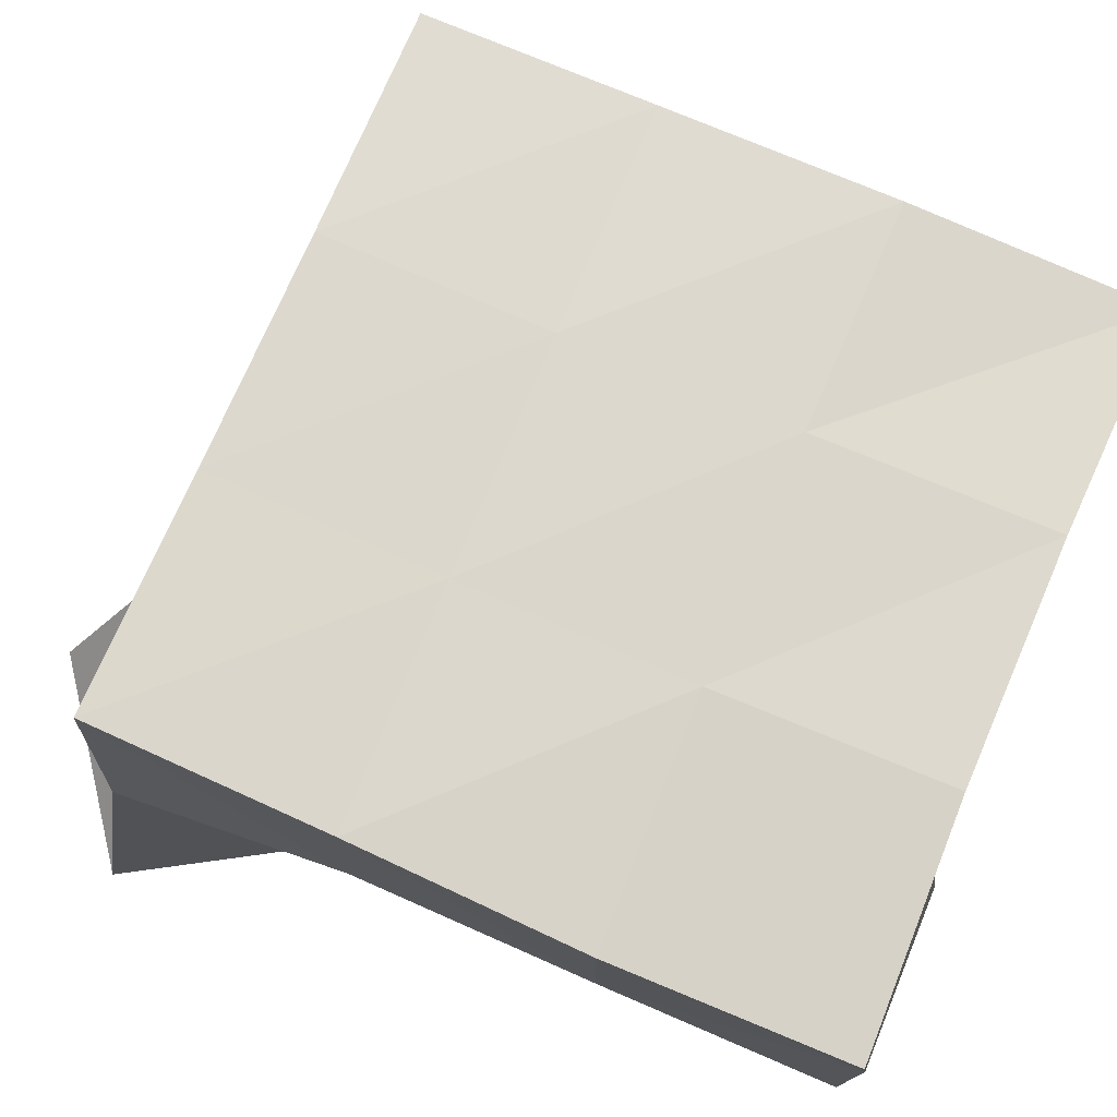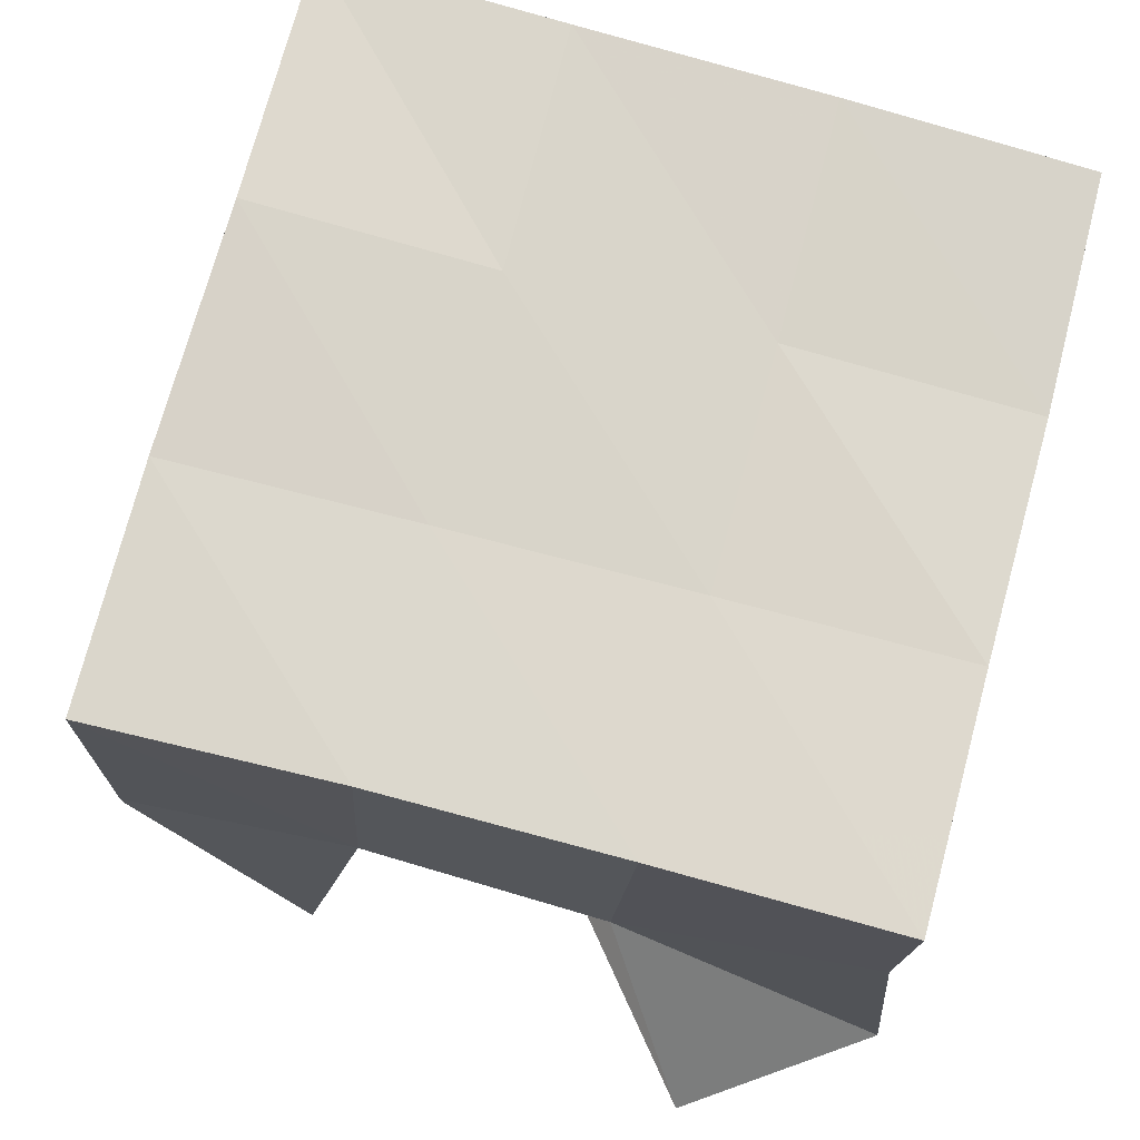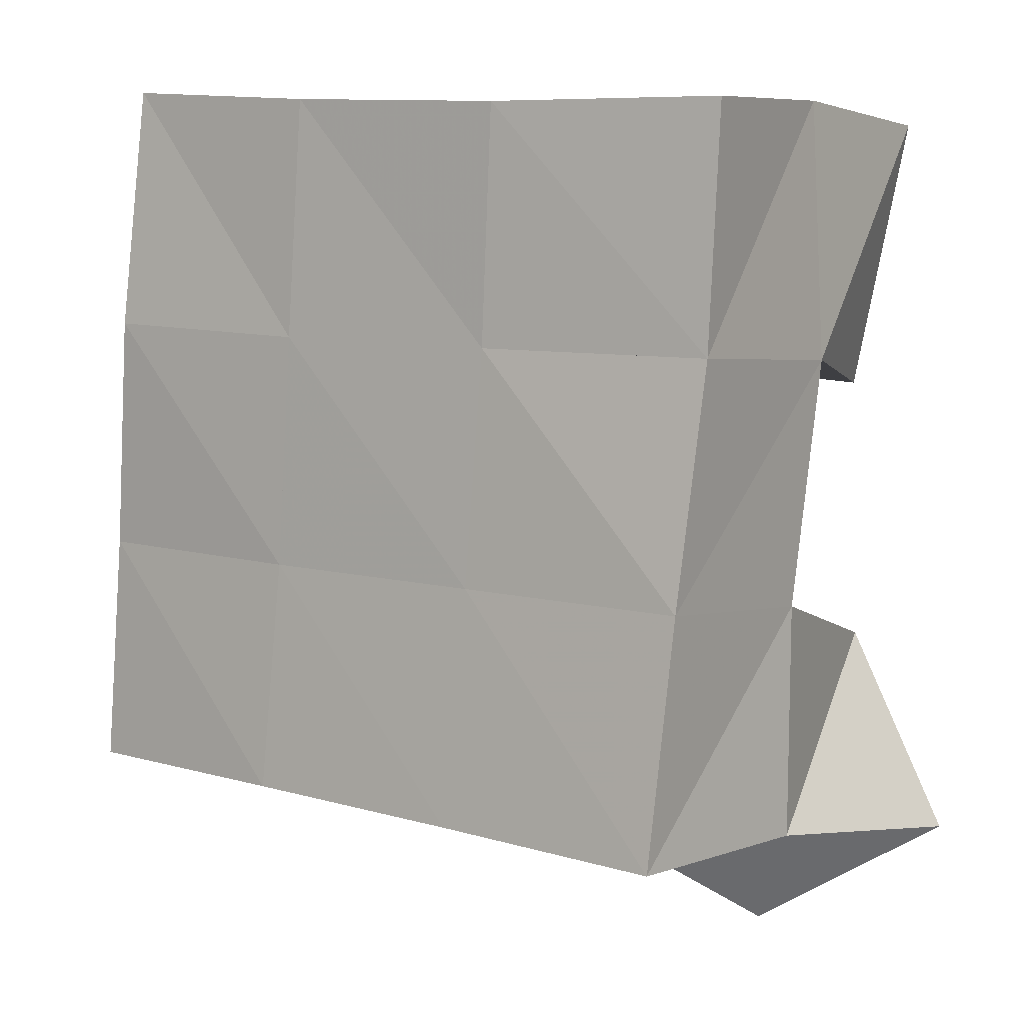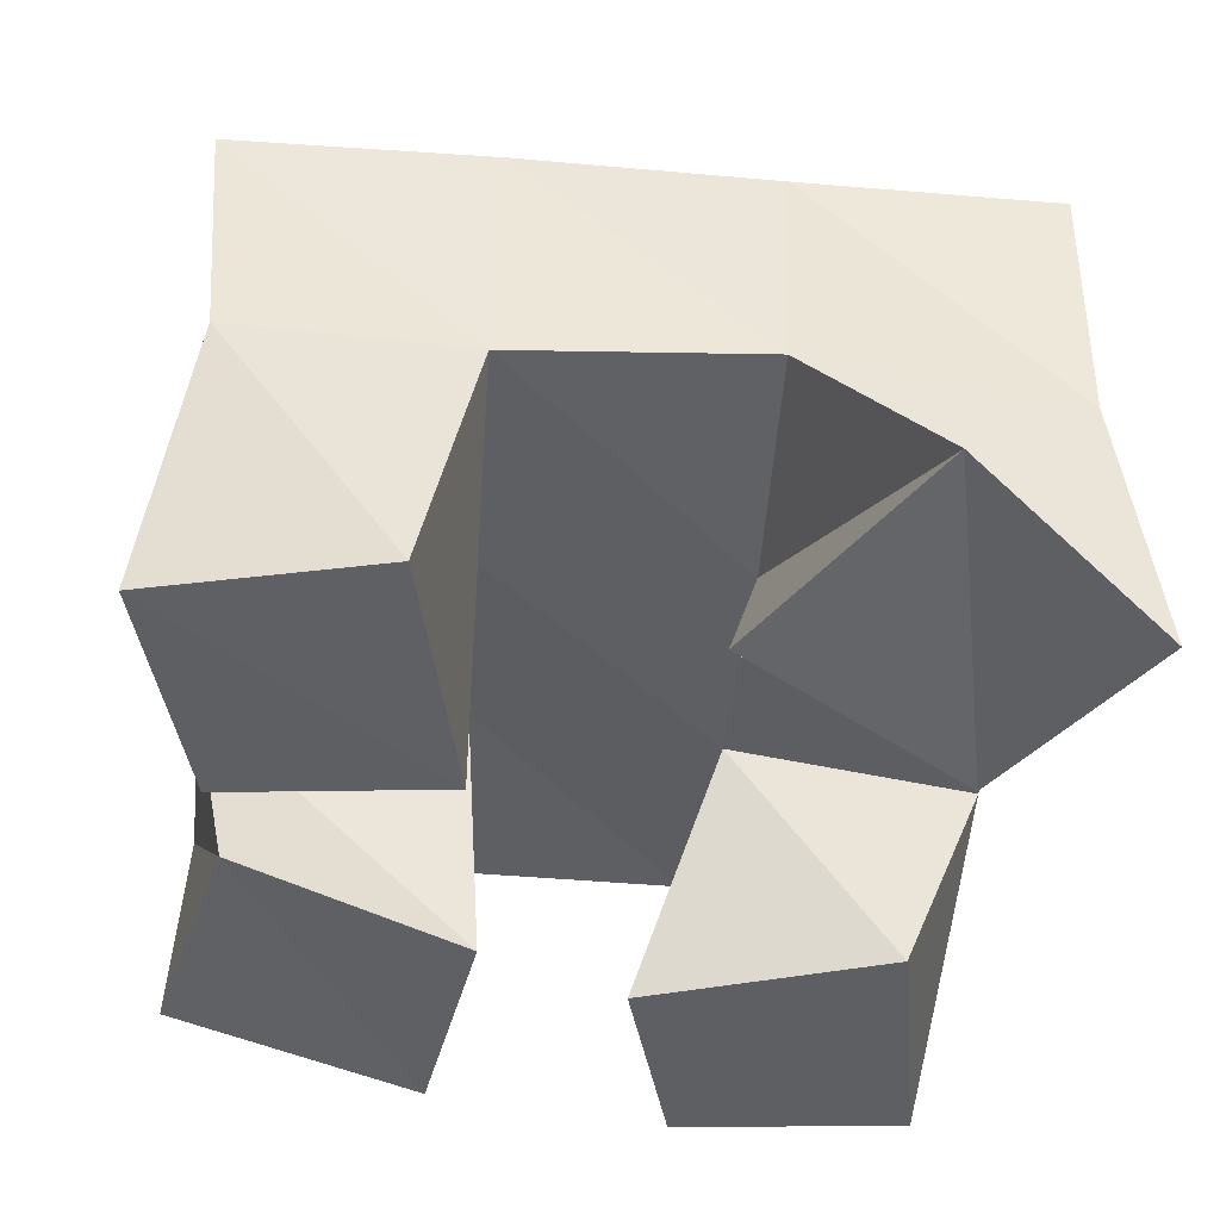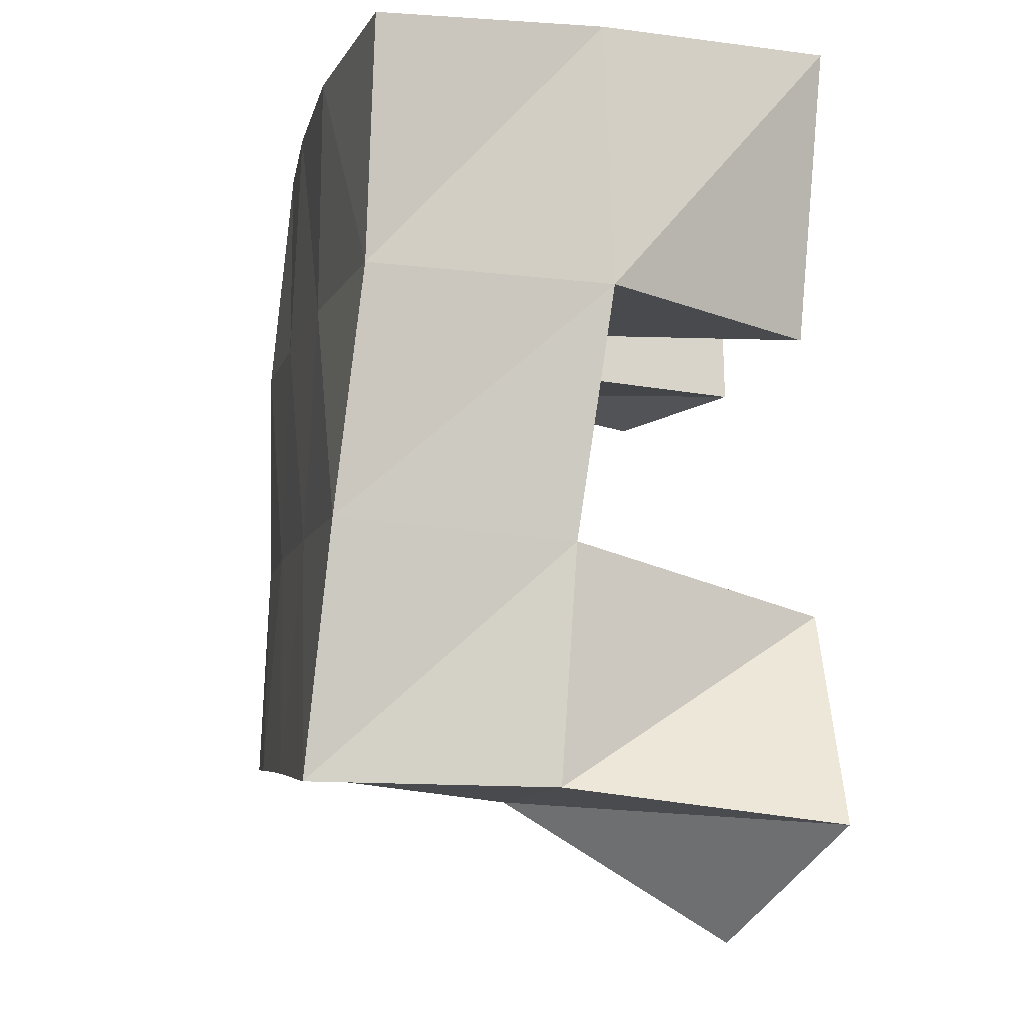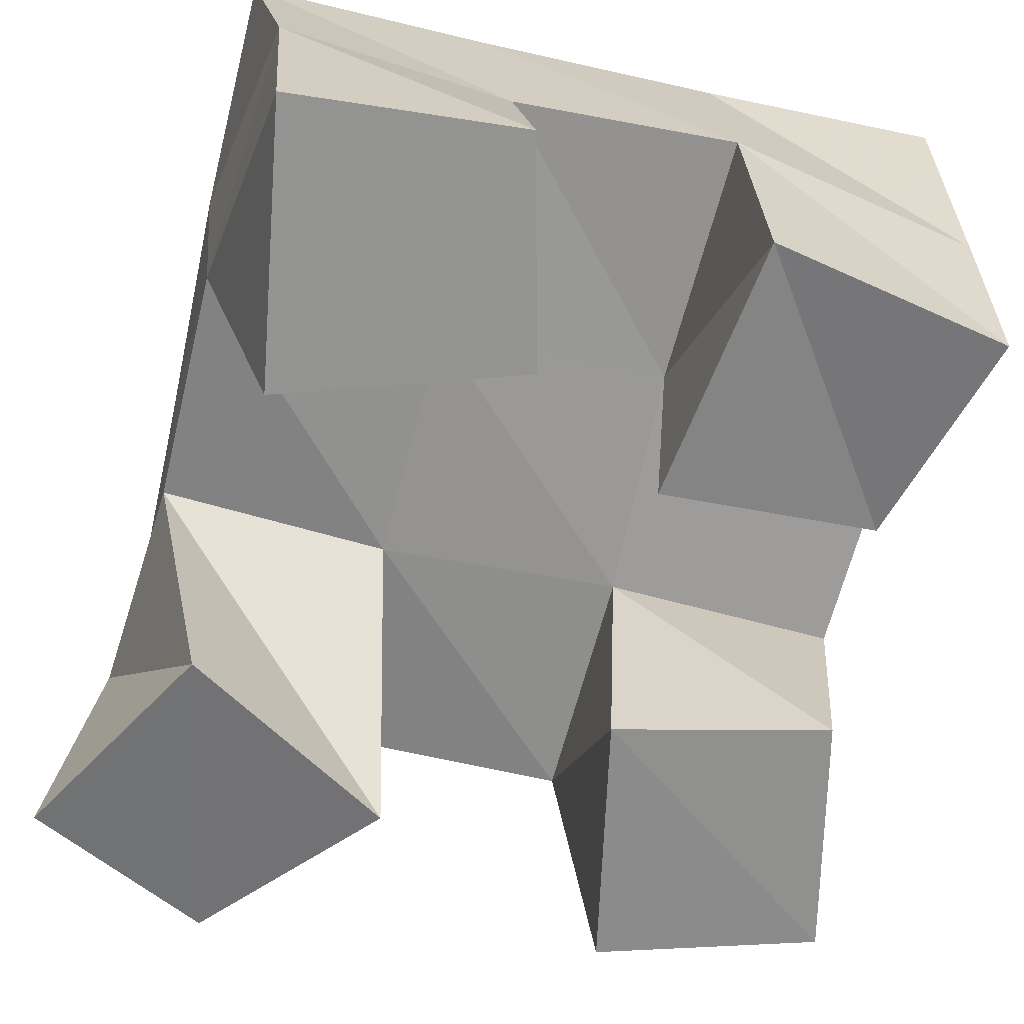
<metadata>
{"format":"obj","ext":"obj","renderer":"f3d","projection":"perspective","resolution":1024,"background":"white","views":[{"elev":69.3,"azim":-69.6,"up":"+Y"},{"elev":76.6,"azim":-167.8,"up":"+Y"},{"elev":5.4,"azim":-140.5,"up":"+Z"},{"elev":-38.0,"azim":173.2,"up":"+Y"},{"elev":-7.7,"azim":-97.9,"up":"+Z"},{"elev":-68.9,"azim":-16.2,"up":"+Y"}]}
</metadata>
<code>
v 0.4988 0.1 0.09875
v 0.504 0.1551 0.1058
v 0.5369 0.1156 0.07476
v 0.557 0.1592 0.1035
v 0.5215 0.1 0.1407
v 0.5056 0.1516 0.1535
v 0.5665 0.1057 0.1151
v 0.5542 0.152 0.1538
v 0.5988 0.1 0.2005
v 0.6014 0.1561 0.2068
v 0.6456 0.1159 0.1997
v 0.6529 0.1568 0.2098
v 0.6045 0.1 0.2538
v 0.6005 0.1544 0.2594
v 0.6556 0.1089 0.2449
v 0.653 0.1526 0.2523
v 0.5215 0.102 0.1981
v 0.5037 0.1442 0.2045
v 0.5699 0.1018 0.2166
v 0.5529 0.1507 0.2045
v 0.5095 0.1 0.2553
v 0.5053 0.1461 0.2577
v 0.5565 0.1 0.2615
v 0.5537 0.1516 0.2552
v 0.6178 0.1048 0.09774
v 0.6062 0.1582 0.1072
v 0.6613 0.1063 0.112
v 0.6519 0.1589 0.1066
v 0.6048 0.1 0.1502
v 0.605 0.1551 0.158
v 0.648 0.1032 0.1608
v 0.6535 0.1557 0.1589
v 0.5039 0.2045 0.1069
v 0.554 0.2066 0.1094
v 0.5011 0.1996 0.157
v 0.5514 0.2026 0.1584
v 0.498 0.194 0.2059
v 0.5488 0.2003 0.2073
v 0.4963 0.1925 0.2553
v 0.5468 0.1998 0.2564
v 0.6043 0.2087 0.1115
v 0.6021 0.2051 0.1599
v 0.5998 0.2039 0.2089
v 0.598 0.2018 0.2593
v 0.655 0.208 0.1125
v 0.6531 0.2059 0.1615
v 0.6494 0.2066 0.2115
v 0.6475 0.2017 0.2632
f 1 2 4
f 3 1 4
f 2 6 8
f 4 2 8
f 6 5 7
f 8 6 7
f 5 1 3
f 7 5 3
f 8 7 3
f 4 8 3
f 2 1 5
f 6 2 5
f 9 10 12
f 11 9 12
f 10 14 16
f 12 10 16
f 14 13 15
f 16 14 15
f 13 9 11
f 15 13 11
f 16 15 11
f 12 16 11
f 10 9 13
f 14 10 13
f 17 18 20
f 19 17 20
f 18 22 24
f 20 18 24
f 22 21 23
f 24 22 23
f 21 17 19
f 23 21 19
f 24 23 19
f 20 24 19
f 18 17 21
f 22 18 21
f 25 26 28
f 27 25 28
f 26 30 32
f 28 26 32
f 30 29 31
f 32 30 31
f 29 25 27
f 31 29 27
f 32 31 27
f 28 32 27
f 26 25 29
f 30 26 29
f 2 33 34
f 4 2 34
f 33 35 36
f 34 33 36
f 35 6 8
f 36 35 8
f 6 2 4
f 8 6 4
f 36 8 4
f 34 36 4
f 33 2 6
f 35 33 6
f 6 35 36
f 8 6 36
f 35 37 38
f 36 35 38
f 37 18 20
f 38 37 20
f 18 6 8
f 20 18 8
f 38 20 8
f 36 38 8
f 35 6 18
f 37 35 18
f 18 37 38
f 20 18 38
f 37 39 40
f 38 37 40
f 39 22 24
f 40 39 24
f 22 18 20
f 24 22 20
f 40 24 20
f 38 40 20
f 37 18 22
f 39 37 22
f 4 34 41
f 26 4 41
f 34 36 42
f 41 34 42
f 36 8 30
f 42 36 30
f 8 4 26
f 30 8 26
f 42 30 26
f 41 42 26
f 34 4 8
f 36 34 8
f 8 36 42
f 30 8 42
f 36 38 43
f 42 36 43
f 38 20 10
f 43 38 10
f 20 8 30
f 10 20 30
f 43 10 30
f 42 43 30
f 36 8 20
f 38 36 20
f 20 38 43
f 10 20 43
f 38 40 44
f 43 38 44
f 40 24 14
f 44 40 14
f 24 20 10
f 14 24 10
f 44 14 10
f 43 44 10
f 38 20 24
f 40 38 24
f 26 41 45
f 28 26 45
f 41 42 46
f 45 41 46
f 42 30 32
f 46 42 32
f 30 26 28
f 32 30 28
f 46 32 28
f 45 46 28
f 41 26 30
f 42 41 30
f 30 42 46
f 32 30 46
f 42 43 47
f 46 42 47
f 43 10 12
f 47 43 12
f 10 30 32
f 12 10 32
f 47 12 32
f 46 47 32
f 42 30 10
f 43 42 10
f 10 43 47
f 12 10 47
f 43 44 48
f 47 43 48
f 44 14 16
f 48 44 16
f 14 10 12
f 16 14 12
f 48 16 12
f 47 48 12
f 43 10 14
f 44 43 14

</code>
